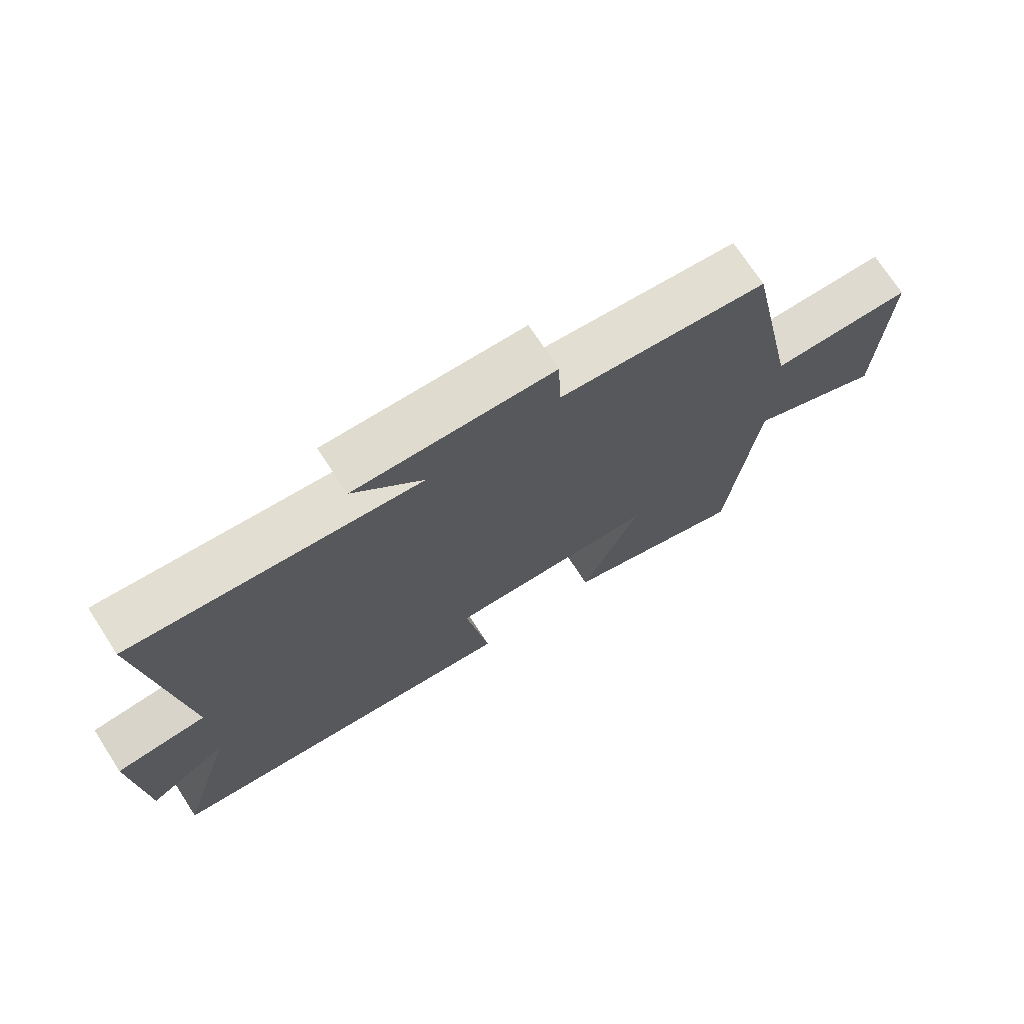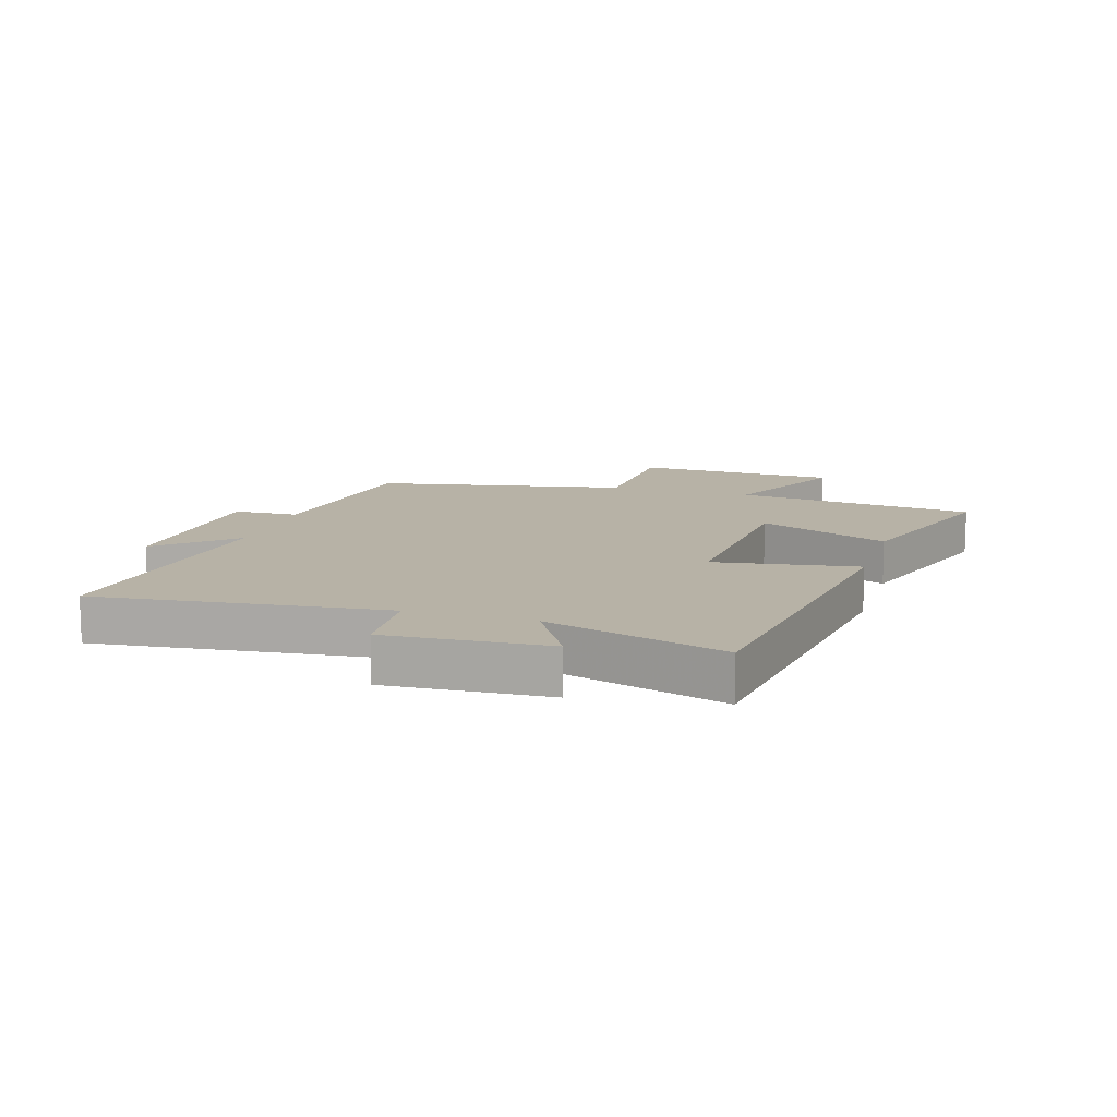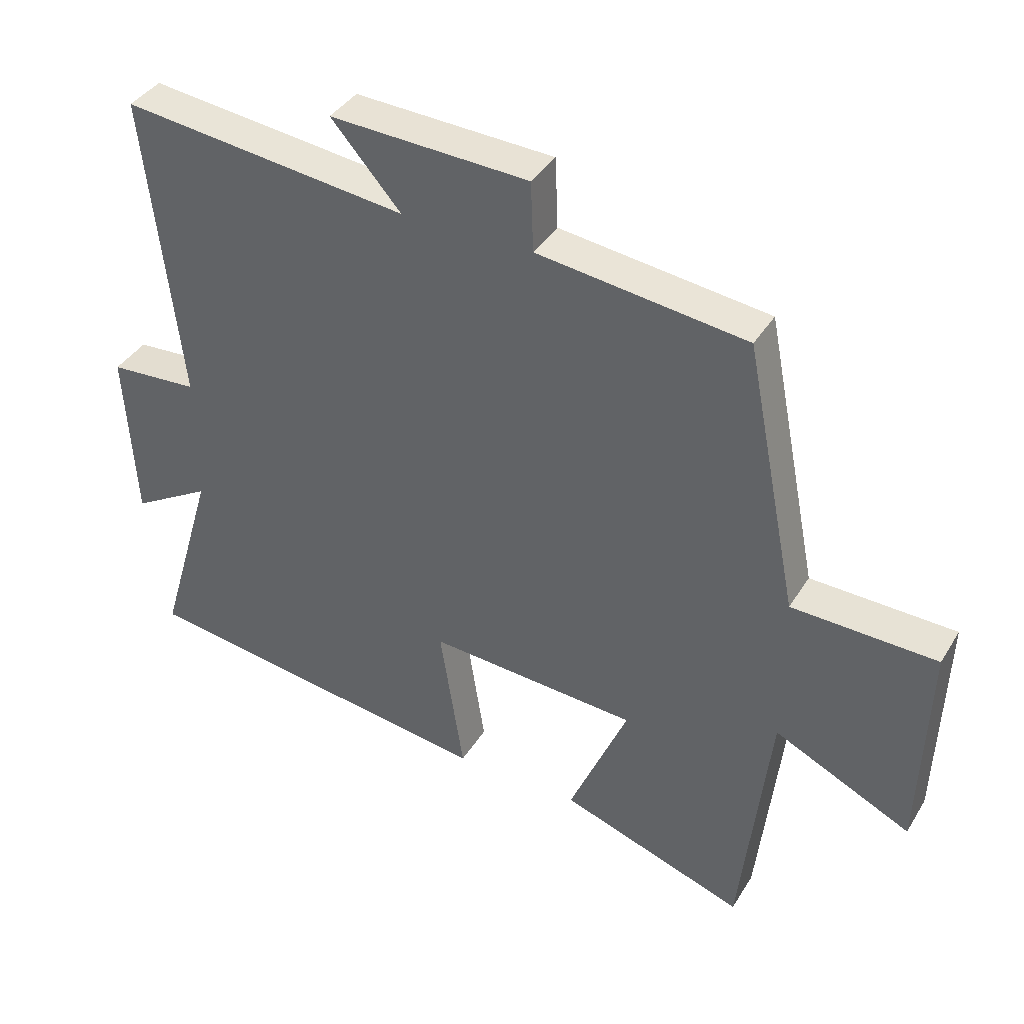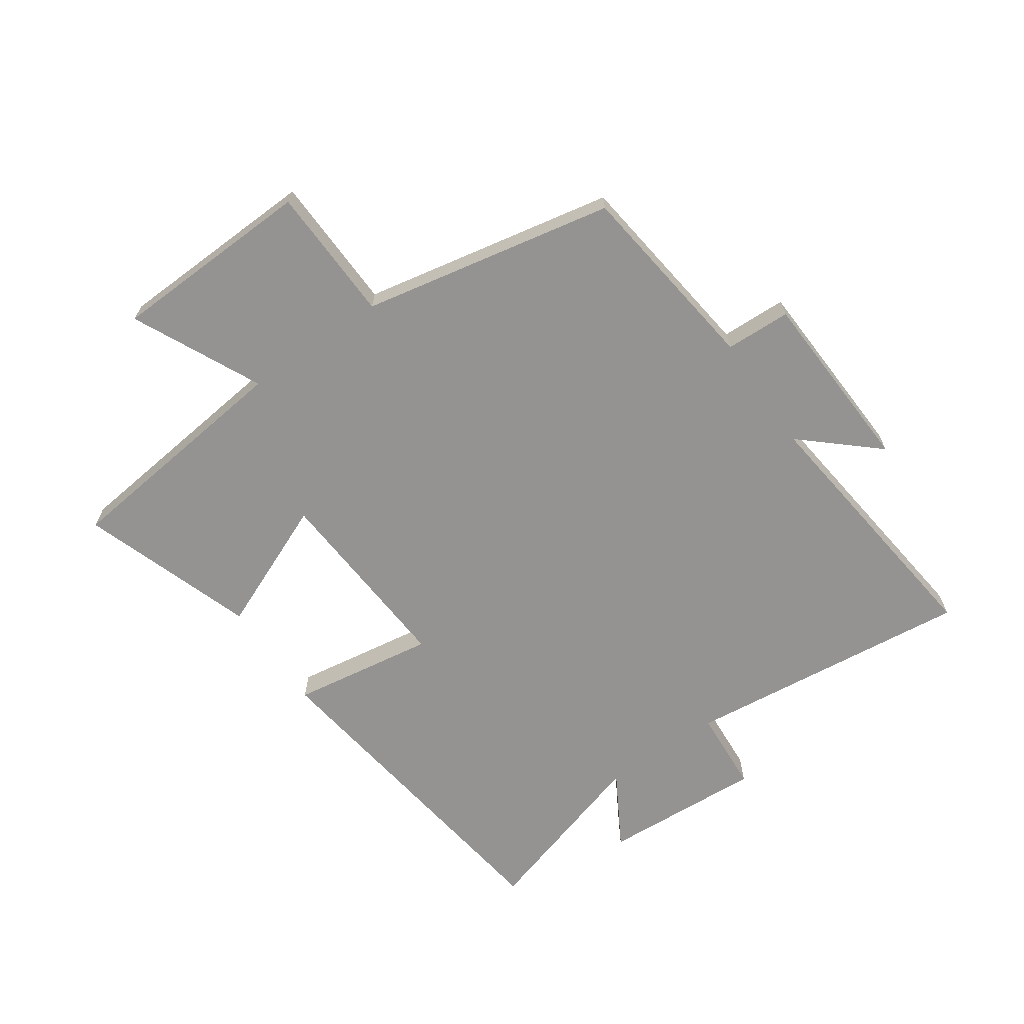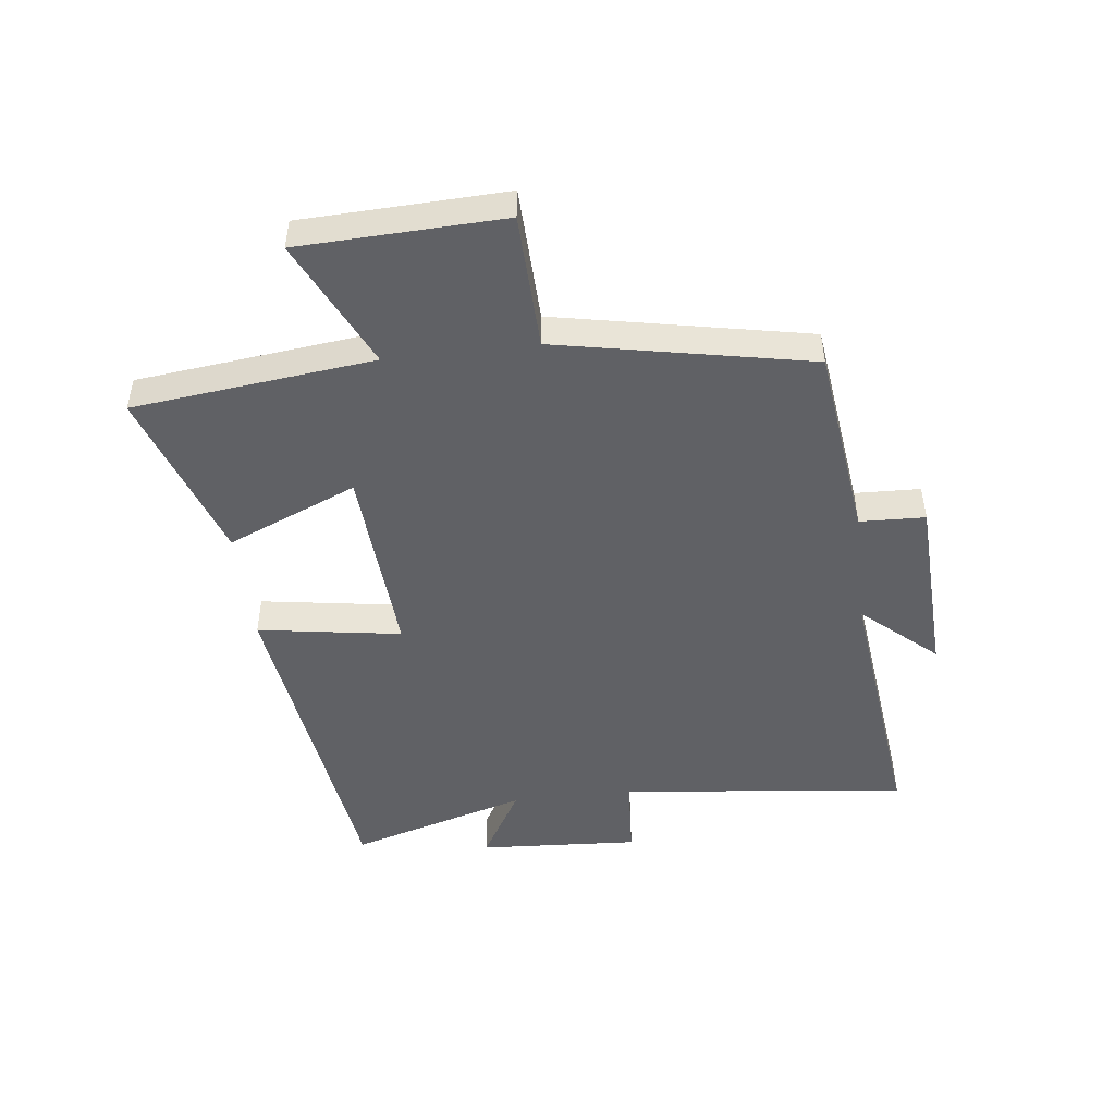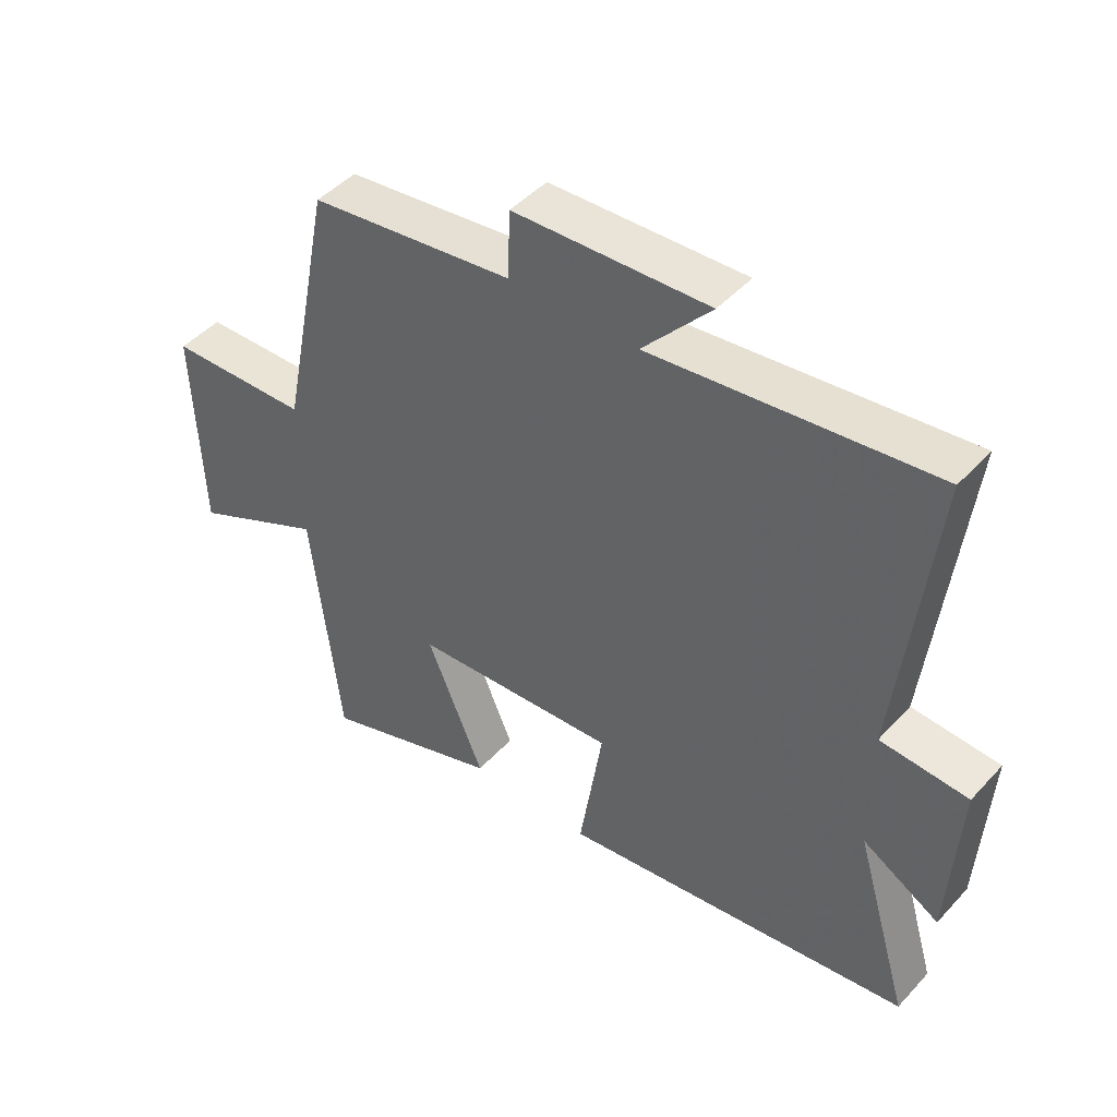
<metadata>
{"format":"obj","ext":"obj","renderer":"f3d","projection":"perspective","resolution":1024,"background":"white","views":[{"elev":72.3,"azim":147.0,"up":"+Z"},{"elev":12.4,"azim":107.1,"up":"+Y"},{"elev":38.7,"azim":-151.6,"up":"+Z"},{"elev":-66.8,"azim":-55.2,"up":"+Y"},{"elev":-48.0,"azim":-83.2,"up":"+Y"},{"elev":46.1,"azim":39.6,"up":"+Z"}]}
</metadata>
<code>
v -0.455 0.07 -0.598
v -0.5 0.07 -0.2
v -0.712 0.07 -0.301
v -0.724 0.07 0.035
v -0.5 0.07 0.042
v -0.417 0.07 0.459
v -0.094 0.07 0.5
v -0.09 0.07 0.608
v 0.218 0.07 0.622
v 0.11 0.07 0.5
v 0.554 0.07 0.552
v 0.5 0.07 0.076
v 0.638 0.07 0.067
v 0.622 0.07 -0.199
v 0.5 0.07 -0.128
v 0.587 0.07 -0.423
v 0.028 0.07 -0.5
v 0.065 0.07 -0.263
v -0.259 0.07 -0.285
v -0.168 0.07 -0.5
v -0.455 0 -0.598
v -0.5 0 -0.2
v -0.712 0 -0.301
v -0.724 0 0.035
v -0.5 0 0.042
v -0.417 0 0.459
v -0.094 0 0.5
v -0.09 0 0.608
v 0.218 0 0.622
v 0.11 0 0.5
v 0.554 0 0.552
v 0.5 0 0.076
v 0.638 0 0.067
v 0.622 0 -0.199
v 0.5 0 -0.128
v 0.587 0 -0.423
v 0.028 0 -0.5
v 0.065 0 -0.263
v -0.259 0 -0.285
v -0.168 0 -0.5
f 19 20 1 2
f 18 19 2
f 15 16 17 18
f 15 18 2
f 12 13 14 15
f 12 15 2
f 10 11 12 2
f 7 8 9 10
f 5 6 7 10
f 5 10 2 3
f 3 4 5
f 22 21 40 39
f 22 39 38
f 38 37 36 35
f 22 38 35
f 35 34 33 32
f 22 35 32
f 22 32 31 30
f 30 29 28 27
f 30 27 26 25
f 23 22 30 25
f 25 24 23
f 1 21 22 2
f 2 22 23 3
f 3 23 24 4
f 4 24 25 5
f 5 25 26 6
f 6 26 27 7
f 7 27 28 8
f 8 28 29 9
f 9 29 30 10
f 10 30 31 11
f 11 31 32 12
f 12 32 33 13
f 13 33 34 14
f 14 34 35 15
f 15 35 36 16
f 16 36 37 17
f 17 37 38 18
f 18 38 39 19
f 19 39 40 20
f 20 40 21 1

</code>
